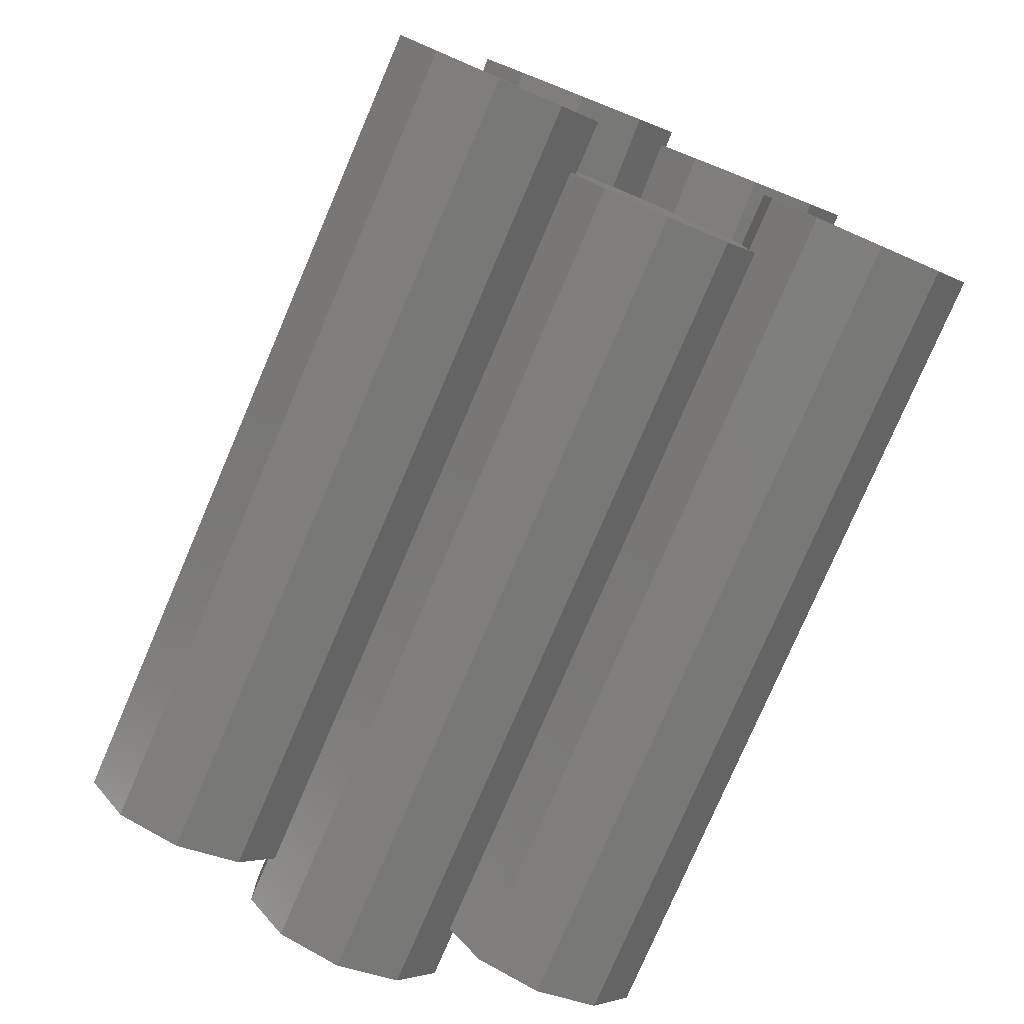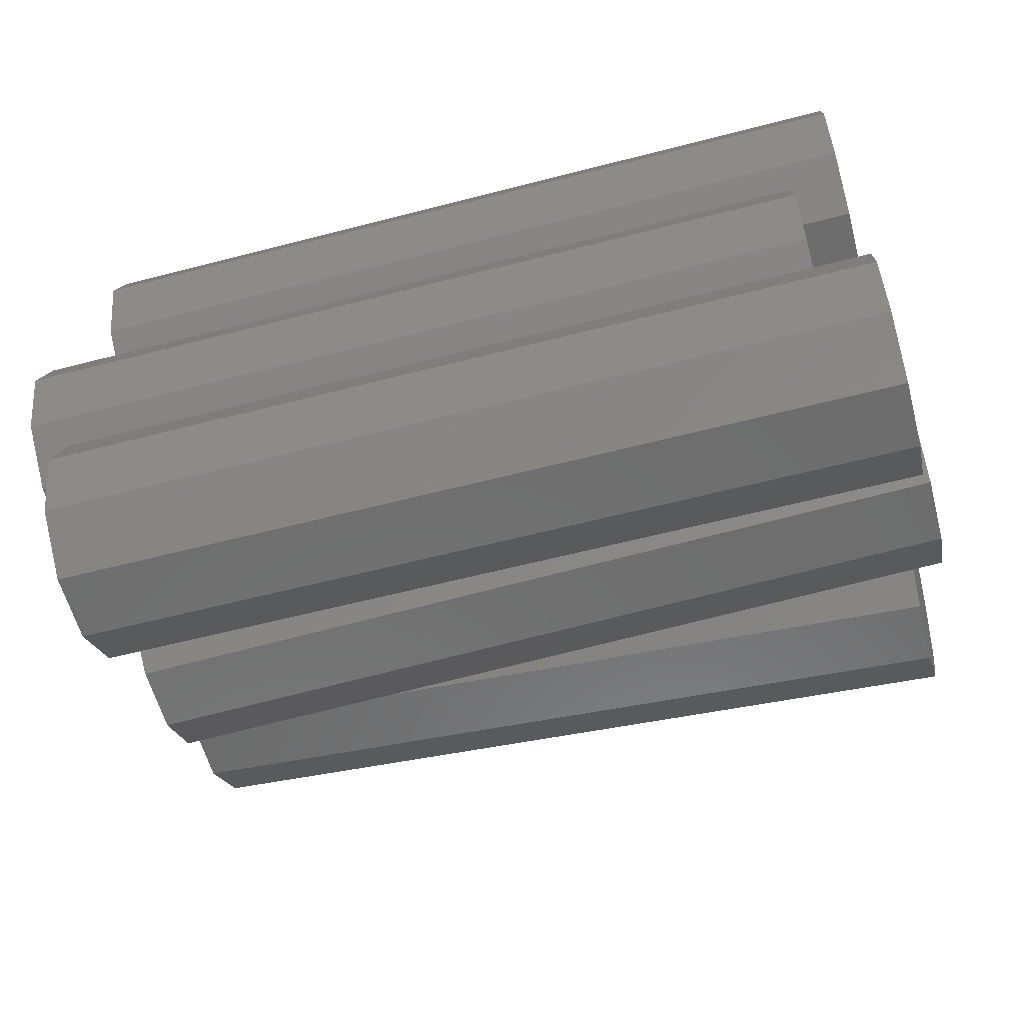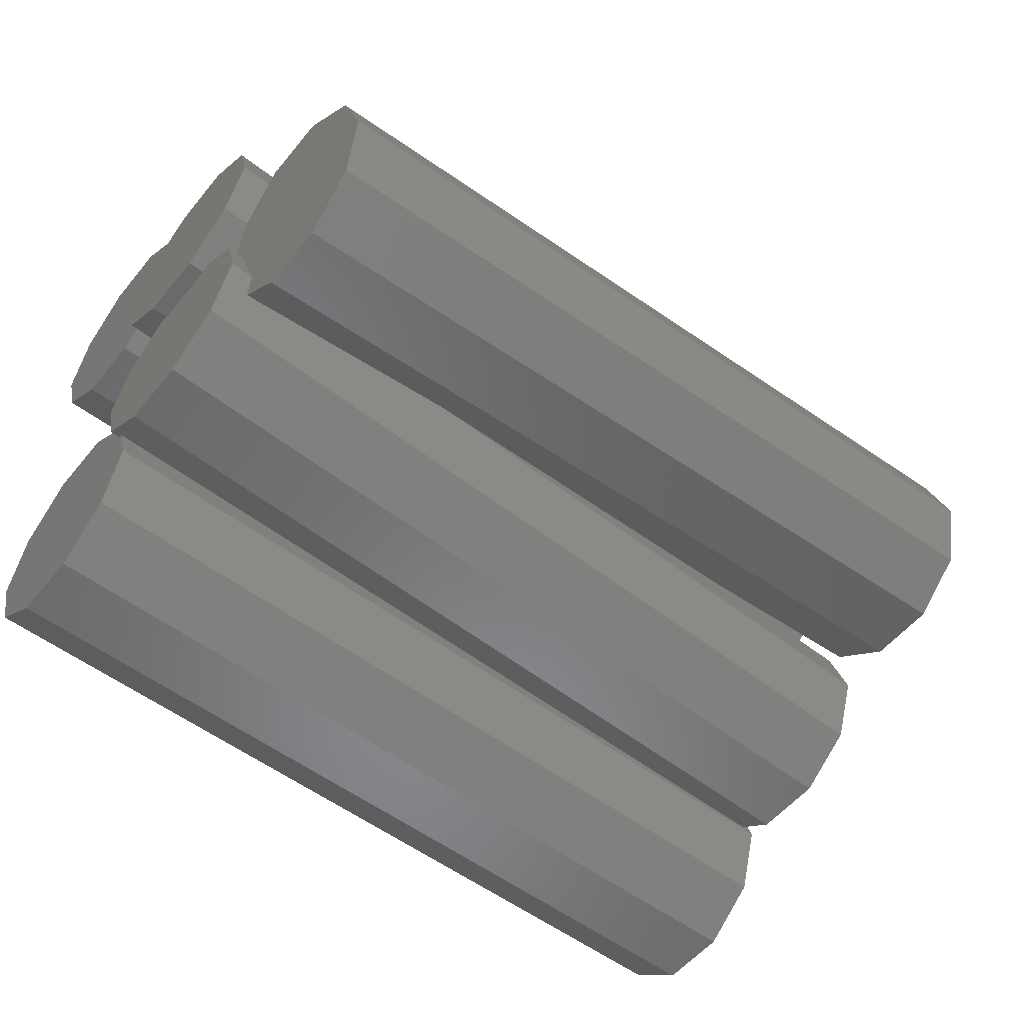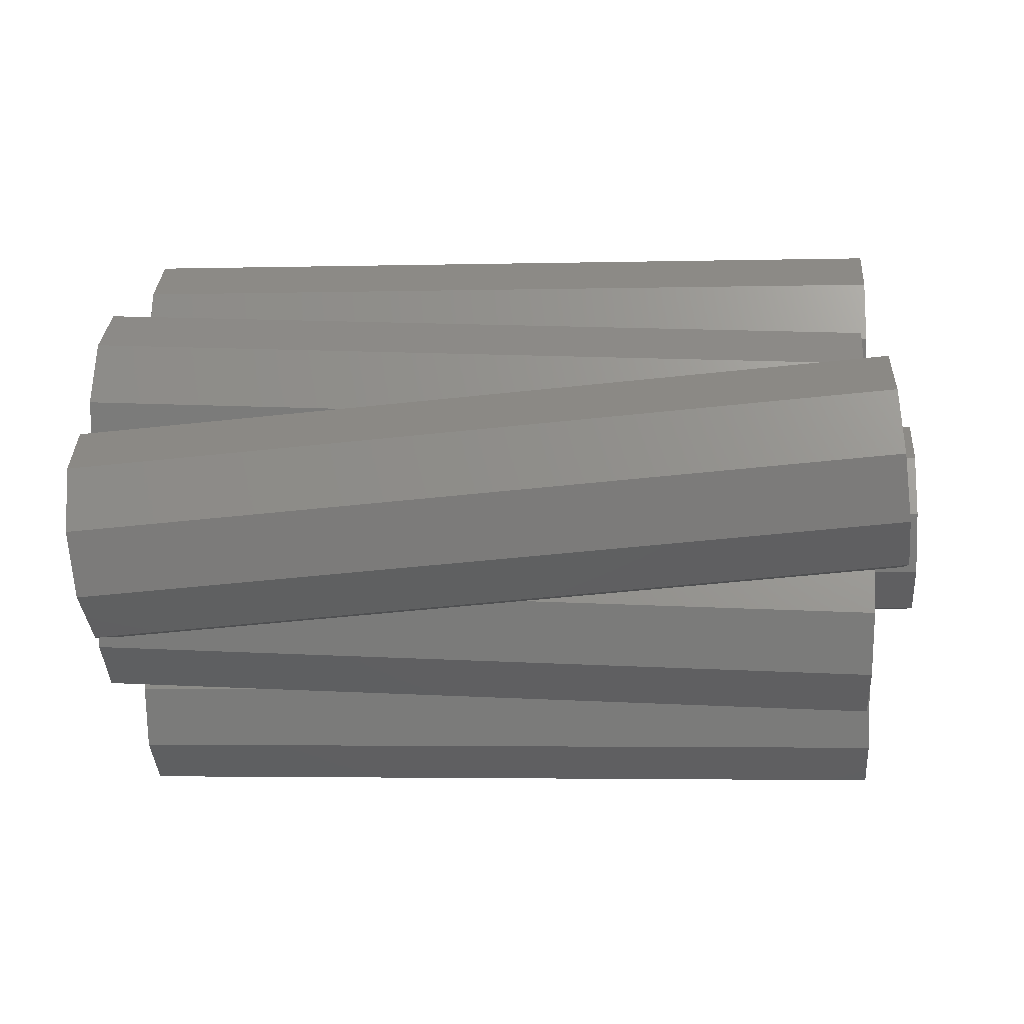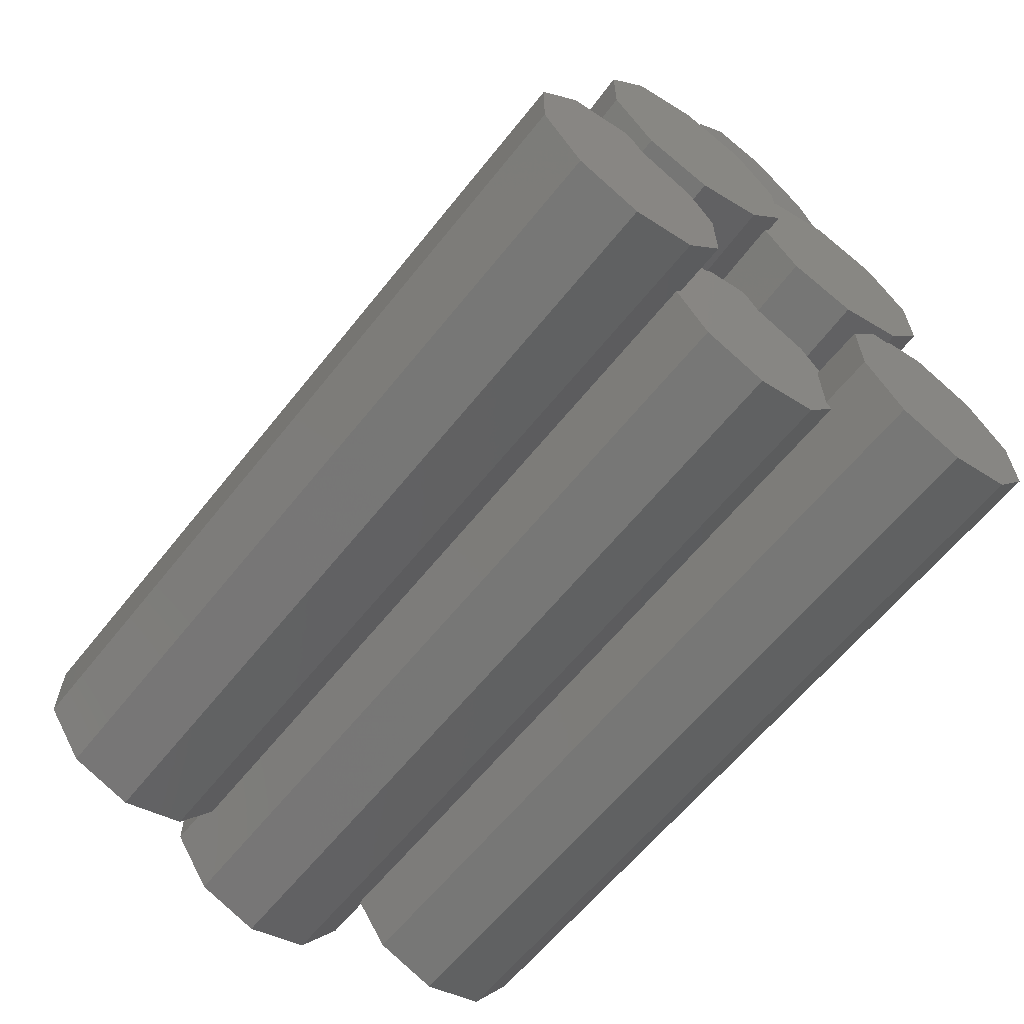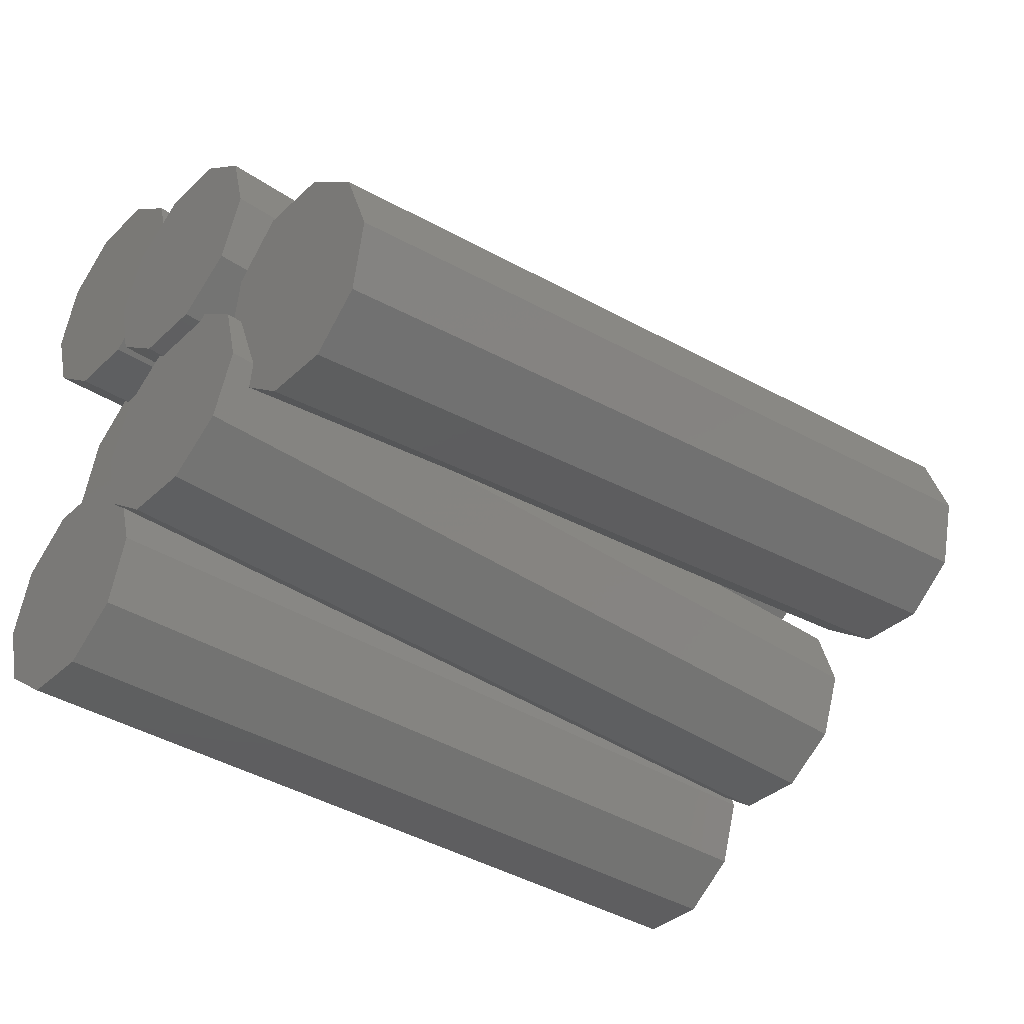
<metadata>
{"format":"stl","ext":"stl","renderer":"f3d","projection":"perspective","resolution":1024,"background":"white","views":[{"elev":-78.5,"azim":-113.3,"up":"+Z"},{"elev":-59.4,"azim":-165.1,"up":"+Y"},{"elev":-54.6,"azim":-38.5,"up":"+Y"},{"elev":-3.3,"azim":4.9,"up":"+Y"},{"elev":-61.7,"azim":-128.4,"up":"+Z"},{"elev":-36.7,"azim":-40.0,"up":"+Y"}]}
</metadata>
<code>
# stl→obj: 175 verts, 362 faces
v -7.57 3.867 3.999
v -7.573 3.764 3.858
v -7.591 3.242 4.858
v -7.674 0.8928 4.858
v -7.632 2.068 5.24
v -7.699 0.1667 3.858
v -7.573 3.764 2.622
v -7.699 0.1667 2.622
v -7.674 0.8928 1.622
v -7.57 3.867 2.481
v -7.591 3.242 1.622
v -7.632 2.068 1.24
v 7.292 -0.3568 2.622
v 7.292 -0.3568 3.858
v -7.5 0.8867 1.622
v -7.5 0.8011 1.74
v 3.968 0.2768 1.91
v 7.309 0.1241 1.96
v 7.317 0.3693 4.858
v 7.358 1.544 5.24
v 4.343 2.814 4.862
v 0.4657 2.327 5.064
v 4.342 2.826 4.858
v 7.399 2.719 4.858
v -7.31 3.233 4.858
v -7.308 3.21 4.865
v -7.325 3.406 4.62
v -2.954 3.355 4.48
v 7.125 3.456 3.858
v 7.121 3.354 3.999
v 7.425 3.445 3.858
v 0.5675 3.1 4.662
v 7.346 1.176 1.618
v 7.354 1.421 1.28
v 7.358 1.544 1.24
v 7.386 2.337 1.498
v 7.389 2.424 1.618
v 7.425 3.445 2.622
v 7.402 2.806 1.742
v -2.916 1.903 5.24
v -7.169 1.63 5.103
v -7.206 2.053 5.24
v -7.199 1.971 5.213
v -2.128 2.002 5.199
v 7.125 3.456 2.622
v -6.5 3.442 1.949
v -6.5 3.204 1.622
v 7.121 3.354 2.481
v 1.699 3.067 1.827
v -6.5 2.187 1.292
v -7.5 1.261 1.5
v -7.848 4.501 1.622
v -7.873 3.775 2.622
v -7.873 3.775 3.858
v -7.848 4.501 4.858
v -7.766 6.851 4.858
v -7.807 5.676 5.24
v -7.74 7.577 3.858
v -7.74 7.577 2.622
v -7.766 6.851 1.622
v -7.807 5.676 1.24
v -6.5 4.454 1.622
v -6.5 4.358 1.754
v 7.135 3.735 1.956
v 6.28 3.774 1.943
v 7.137 3.805 4.62
v 4.942 3.83 4.55
v 2.765 3.856 4.48
v -1.934 4.197 4.723
v -4.531 4.385 4.858
v 7.171 4.776 1.618
v 7.154 4.279 4.493
v 7.251 7.053 2.622
v 7.194 5.423 4.862
v 7.215 6.024 1.618
v 7.18 5.019 1.284
v 7.184 5.152 1.24
v 7.212 5.935 1.494
v 7.251 7.053 3.858
v 7.228 6.417 1.746
v 7.225 6.327 4.858
v 7.2 5.595 5.096
v 7.152 4.239 4.48
v 7.151 4.199 4.493
v -1.52 4.775 5.019
v 2.727 5.308 5.24
v -4.532 4.397 4.862
v -7.5 7.09 1.964
v -7.5 6.841 1.622
v 1.09 6.698 1.837
v -7.5 5.776 1.276
v -6.5 4.871 1.487
v 4.701 5.435 5.177
v -7.5 2.449e-16 2
v -7.5 -1.902 0.618
v -7.5 -1.176 1.618
v -7.5 -1.902 -0.618
v -7.5 -1.176 -1.618
v -7.5 1.902 0.618
v -7.5 1.902 -0.618
v -7.5 1.176 -1.618
v -7.5 0 -2
v 7.5 -1.902 -0.618
v 7.5 -1.902 0.618
v 7.5 -1.176 -1.618
v 7.5 -1.176 1.618
v 7.5 2.449e-16 2
v 7.5 1.176 1.618
v -6.5 1.8 0.7586
v 7.5 1.8 0.7586
v -6.5 1.902 0.618
v 7.5 0 -2
v 7.5 1.176 -1.618
v 7.5 1.698 -0.618
v 7.5 1.8 -0.7586
v 7.5 1.698 0.618
v -6.5 1.902 -0.618
v -6.5 1.8 -0.7586
v -6.5 2.424 -1.618
v -6.5 5.298 0.618
v -6.5 3.6 2
v -6.5 5.4 0.7586
v -6.5 5.298 -0.618
v -6.5 3.6 -2
v -6.5 5.4 -0.7586
v -6.5 4.776 -1.618
v 8.5 1.698 -0.618
v 8.5 1.698 0.618
v 8.5 2.424 -1.618
v 8.5 2.424 1.618
v 8.5 3.6 -2
v 8.5 4.776 -1.618
v 8.5 5.502 -0.618
v 8.5 5.502 0.618
v 8.5 4.776 1.618
v 8.5 3.6 2
v 7.5 5.502 -0.618
v 7.5 5.502 0.618
v 7.5 5.4 -0.7586
v 7.5 5.4 0.7586
v -7.5 5.298 0.618
v -7.5 6.024 -1.618
v -7.5 5.298 -0.618
v -7.5 7.2 2
v -7.5 8.376 1.618
v -7.5 9.102 0.618
v -7.5 9.102 -0.618
v -7.5 8.376 -1.618
v -7.5 7.2 -2
v 7.5 6.024 -1.618
v 7.5 8.376 -1.618
v 7.5 7.2 -2
v 7.5 6.024 1.618
v 7.5 9.102 -0.618
v 7.5 9.102 0.618
v 7.5 8.376 1.618
v 7.5 7.2 2
v -7.453 4.871 7.098
v -7.453 4.871 5.862
v -7.39 4.147 4.862
v -7.39 4.147 8.098
v 7.553 5.455 4.862
v 7.49 6.178 5.862
v 7.49 6.178 7.098
v -7.121 1.081 5.862
v -7.121 1.081 7.098
v 7.822 2.389 5.862
v 7.553 5.455 8.098
v 7.656 4.284 4.48
v 7.758 3.112 4.862
v -7.287 2.976 8.48
v 7.822 2.389 7.098
v 7.656 4.284 8.48
v -7.185 1.805 8.098
v 7.758 3.112 8.098
f 1 2 3
f 2 4 5
f 3 2 5
f 6 4 2
f 6 2 7
f 6 7 8
f 7 9 8
f 10 11 7
f 11 12 7
f 12 9 7
f 6 8 13
f 14 6 13
f 15 16 9
f 17 13 8
f 16 17 8
f 9 16 8
f 18 13 17
f 19 6 14
f 19 4 6
f 20 4 19
f 21 22 20
f 23 21 24
f 24 21 20
f 25 3 26
f 27 3 25
f 28 1 27
f 27 1 3
f 29 30 31
f 30 24 31
f 23 24 30
f 30 32 23
f 30 28 32
f 30 1 28
f 33 13 18
f 34 35 33
f 33 14 13
f 35 36 33
f 36 37 33
f 37 38 31
f 39 38 37
f 37 31 33
f 31 24 33
f 24 20 33
f 20 19 33
f 19 14 33
f 40 4 20
f 41 4 40
f 42 5 43
f 5 4 41
f 5 41 43
f 44 40 20
f 22 44 20
f 26 5 42
f 26 3 5
f 38 45 29
f 31 38 29
f 46 11 10
f 46 47 11
f 48 49 10
f 38 48 45
f 39 48 38
f 39 49 48
f 49 46 10
f 47 50 11
f 36 35 50
f 50 35 12
f 11 50 12
f 51 9 12
f 51 15 9
f 35 51 12
f 35 34 51
f 52 53 54
f 55 56 54
f 55 57 56
f 56 52 54
f 58 59 56
f 59 60 56
f 60 61 56
f 61 52 56
f 2 53 7
f 2 54 53
f 10 53 52
f 10 7 53
f 62 63 52
f 64 48 65
f 63 10 52
f 48 10 65
f 65 10 63
f 1 54 2
f 30 66 67
f 1 55 54
f 68 69 1
f 70 55 1
f 30 67 68
f 69 70 1
f 30 68 1
f 45 64 71
f 66 30 29
f 45 71 72
f 48 64 45
f 73 74 75
f 71 76 77
f 71 77 78
f 71 78 75
f 79 74 73
f 75 80 73
f 81 82 74
f 81 74 79
f 74 71 75
f 72 71 74
f 83 45 72
f 29 83 84
f 29 45 83
f 29 84 66
f 57 55 85
f 86 57 85
f 87 55 70
f 85 55 87
f 73 59 58
f 79 73 58
f 88 60 59
f 88 89 60
f 73 90 59
f 80 90 73
f 90 88 59
f 89 91 60
f 78 77 91
f 91 77 61
f 60 91 61
f 92 52 61
f 92 62 52
f 77 92 61
f 77 76 92
f 56 57 86
f 93 56 86
f 81 56 93
f 82 81 93
f 79 56 81
f 79 58 56
f 15 94 16
f 95 96 15
f 15 96 94
f 95 15 97
f 15 98 97
f 51 99 15
f 99 100 15
f 100 101 15
f 101 102 15
f 102 98 15
f 95 97 103
f 104 95 103
f 105 97 98
f 105 103 97
f 96 95 104
f 106 96 104
f 107 96 106
f 18 17 107
f 33 18 108
f 108 18 107
f 109 51 34
f 33 108 34
f 108 110 34
f 110 109 34
f 99 51 109
f 109 111 99
f 112 113 114
f 113 115 114
f 105 112 114
f 105 114 103
f 114 104 103
f 116 104 114
f 110 108 116
f 108 107 116
f 107 106 116
f 106 104 116
f 94 96 107
f 17 94 107
f 17 16 94
f 117 100 99
f 111 117 99
f 117 118 100
f 115 113 118
f 118 113 101
f 100 118 101
f 112 102 101
f 113 112 101
f 112 98 102
f 112 105 98
f 117 111 47
f 119 118 117
f 111 50 47
f 109 50 111
f 92 120 62
f 47 46 121
f 47 121 63
f 47 63 62
f 120 47 62
f 120 92 122
f 123 47 120
f 117 47 123
f 117 123 124
f 123 125 126
f 123 126 124
f 117 124 119
f 116 114 127
f 128 116 127
f 115 118 119
f 127 115 129
f 129 115 119
f 114 115 127
f 36 109 110
f 130 37 36
f 116 128 110
f 128 130 110
f 109 36 50
f 130 36 110
f 131 127 129
f 132 133 131
f 131 133 127
f 133 134 127
f 134 128 127
f 135 128 134
f 136 130 135
f 130 128 135
f 121 46 49
f 136 121 49
f 136 49 39
f 37 130 39
f 39 130 136
f 133 137 138
f 134 133 138
f 139 126 125
f 137 133 139
f 139 132 126
f 133 132 139
f 131 124 126
f 132 131 126
f 131 119 124
f 131 129 119
f 65 121 136
f 65 63 121
f 64 65 136
f 71 64 135
f 135 64 136
f 122 92 76
f 71 135 76
f 140 134 138
f 135 140 76
f 135 134 140
f 140 122 76
f 91 89 141
f 89 142 143
f 141 89 143
f 88 144 89
f 144 145 89
f 145 146 89
f 146 147 89
f 147 148 89
f 148 149 89
f 149 142 89
f 141 143 123
f 120 141 123
f 125 143 142
f 125 123 143
f 150 125 142
f 150 139 125
f 151 137 152
f 153 140 138
f 137 150 152
f 139 150 137
f 154 137 151
f 138 137 154
f 138 154 155
f 138 155 156
f 138 156 157
f 138 157 153
f 156 145 157
f 155 145 156
f 155 146 145
f 122 141 120
f 78 153 75
f 122 91 141
f 140 78 122
f 140 153 78
f 78 91 122
f 157 90 80
f 75 153 80
f 80 153 157
f 145 144 157
f 154 147 146
f 155 154 146
f 151 148 147
f 154 151 147
f 152 149 148
f 151 152 148
f 152 142 149
f 152 150 142
f 144 88 90
f 157 144 90
f 158 159 160
f 161 158 160
f 162 74 82
f 86 85 159
f 87 160 159
f 163 82 93
f 163 162 82
f 163 93 86
f 163 86 159
f 159 85 87
f 163 159 158
f 164 163 158
f 161 160 165
f 166 161 165
f 166 165 167
f 164 158 161
f 168 164 161
f 169 84 83
f 32 28 68
f 67 32 68
f 165 41 40
f 44 165 40
f 44 167 165
f 169 163 170
f 171 161 166
f 172 166 167
f 28 160 69
f 28 27 160
f 68 28 69
f 169 83 72
f 167 170 172
f 168 161 173
f 172 174 166
f 172 175 174
f 162 163 169
f 70 160 87
f 69 160 70
f 169 72 74
f 162 169 74
f 167 44 22
f 170 167 21
f 21 167 22
f 23 32 67
f 170 21 66
f 66 21 67
f 169 66 84
f 170 66 169
f 21 23 67
f 165 43 41
f 25 160 27
f 26 160 25
f 42 165 160
f 42 160 26
f 43 165 42
f 173 161 171
f 175 164 173
f 174 171 166
f 170 163 175
f 172 170 175
f 175 171 174
f 175 173 171
f 173 164 168
f 175 163 164

</code>
